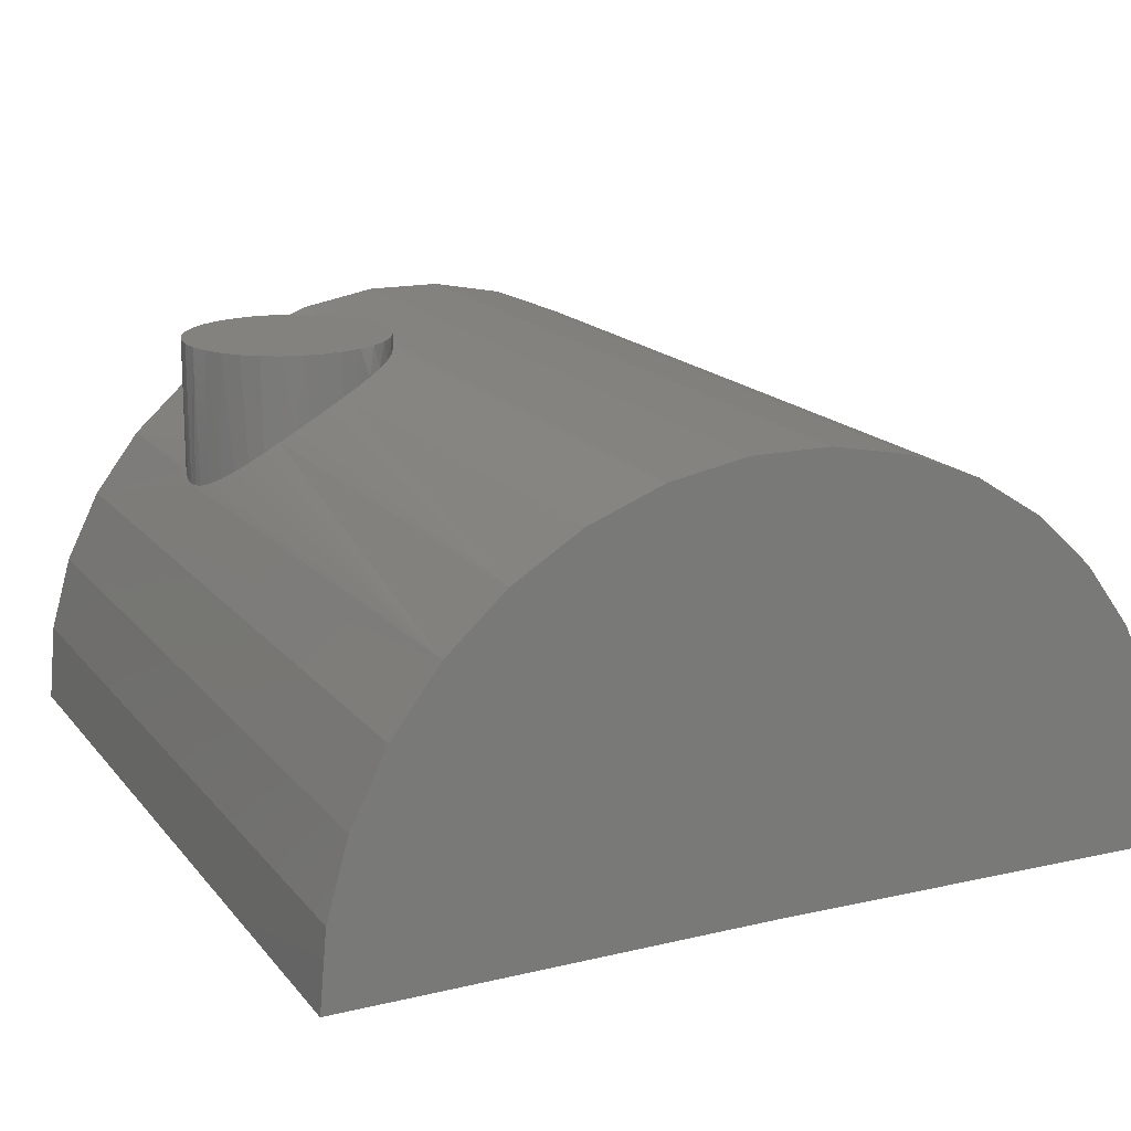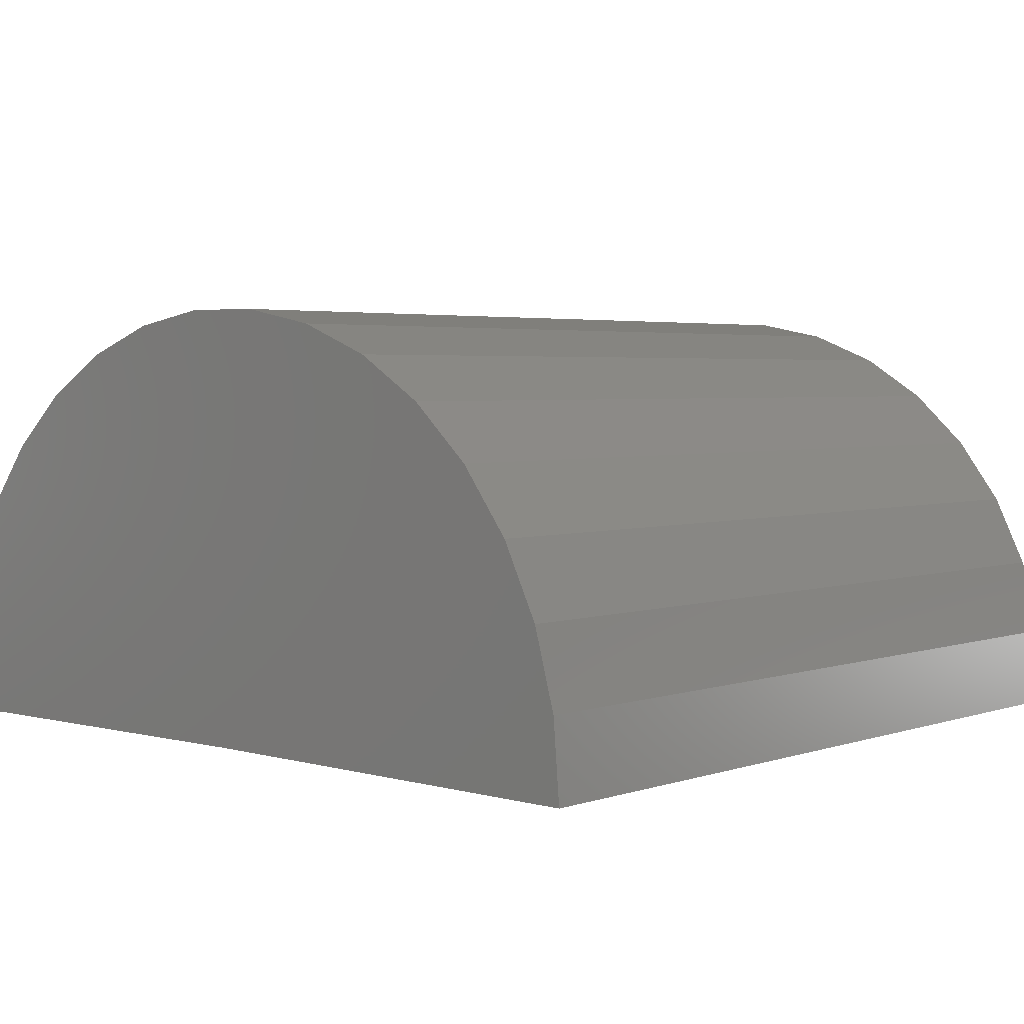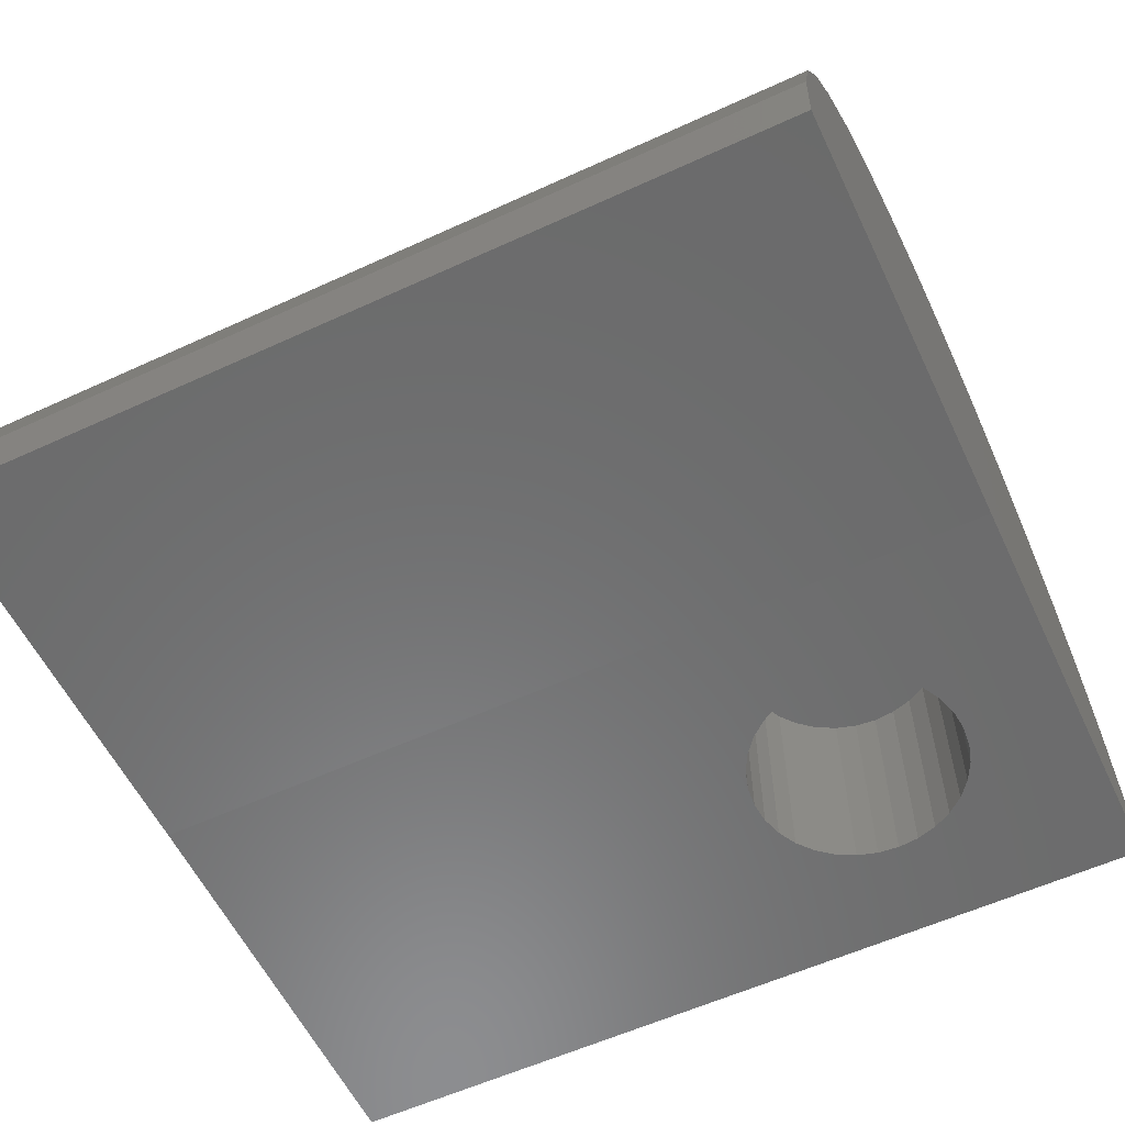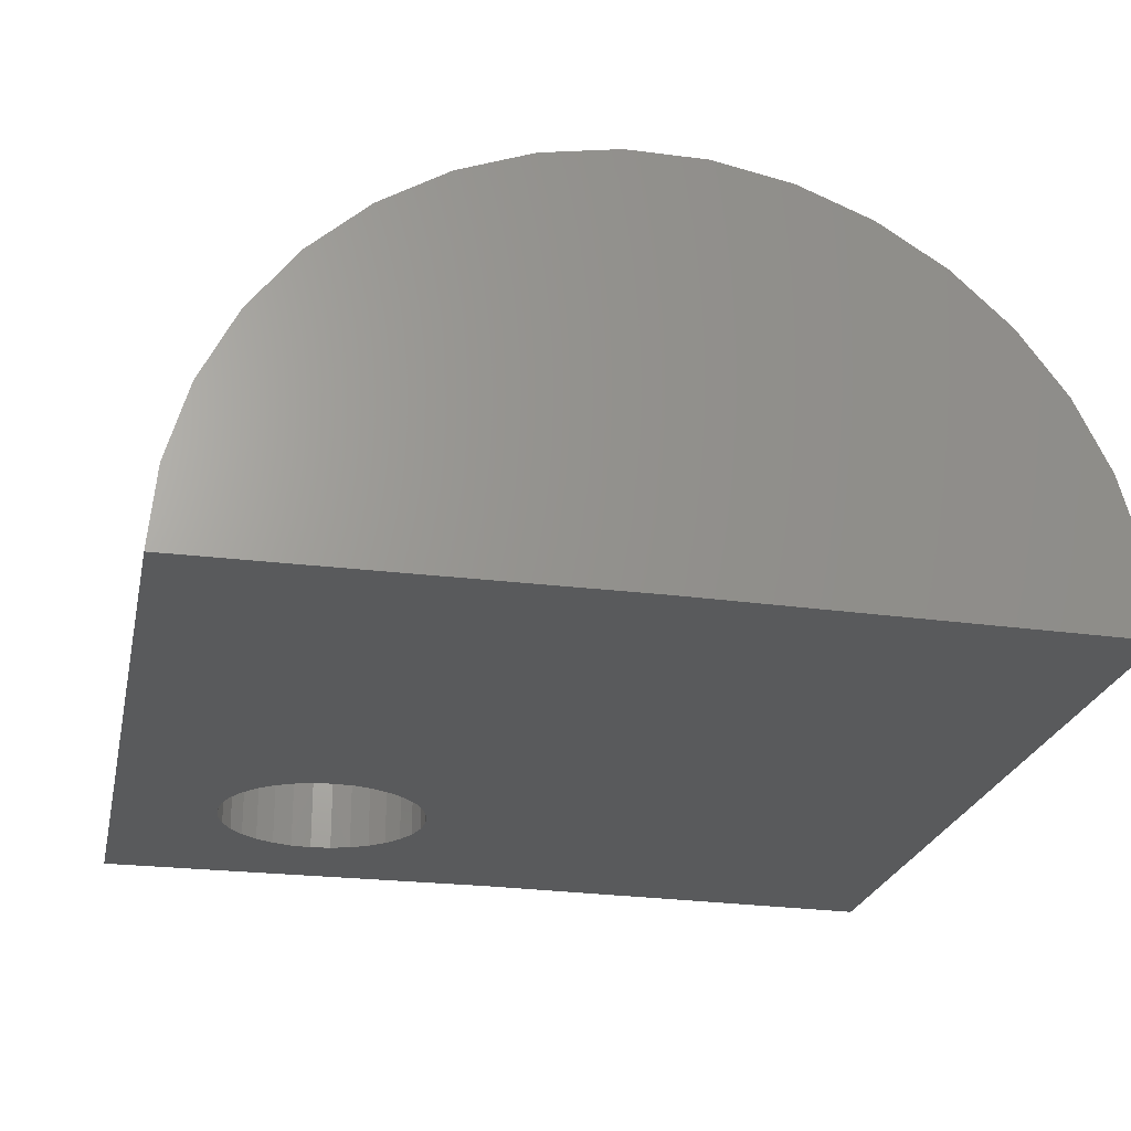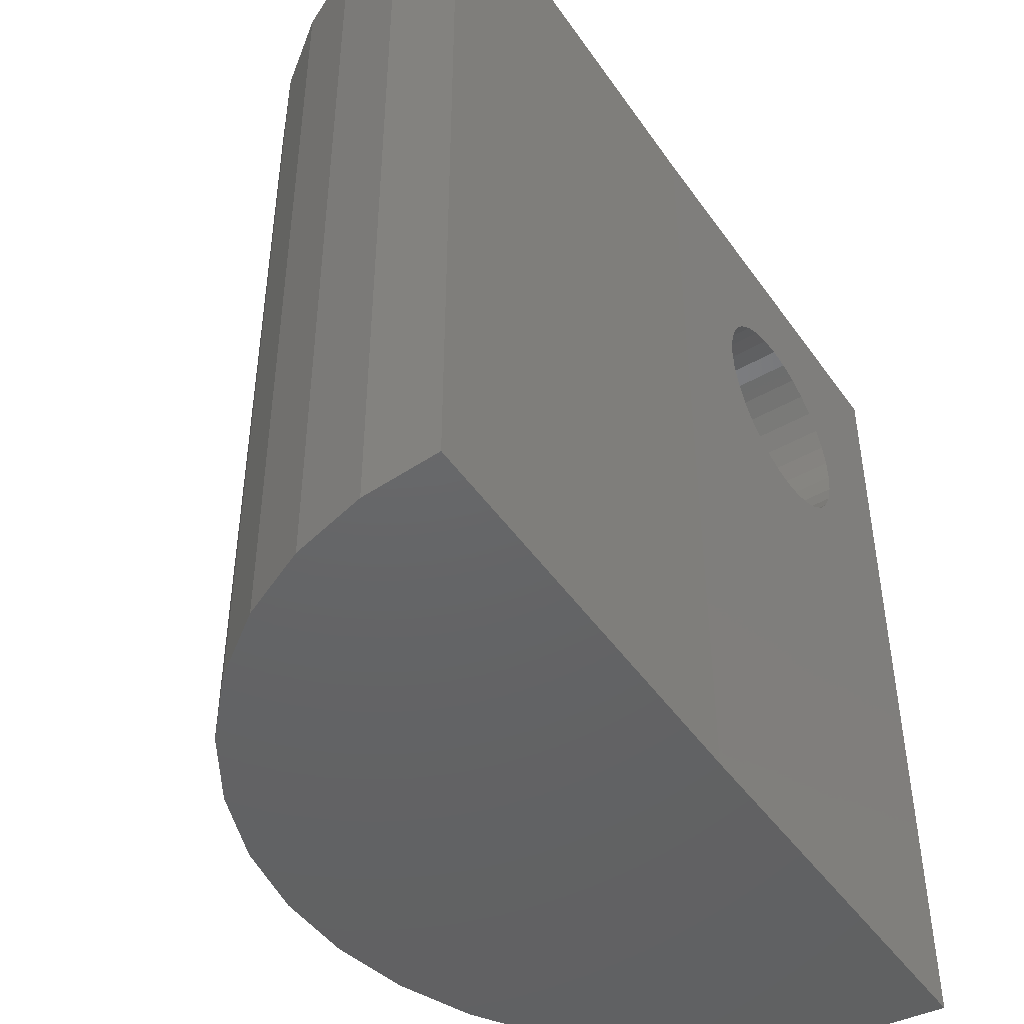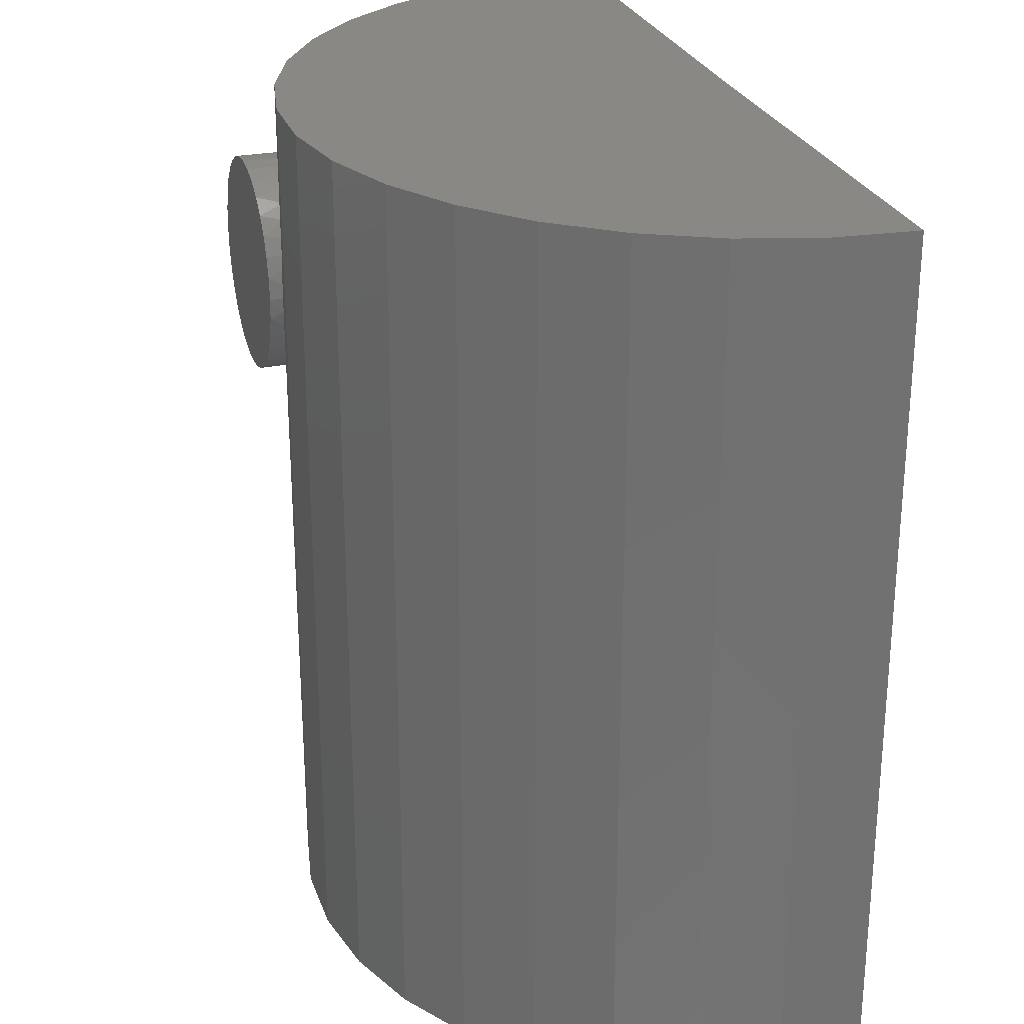
<metadata>
{"format":"stl","ext":"stl","renderer":"f3d","projection":"perspective","resolution":1024,"background":"white","views":[{"elev":16.7,"azim":-25.8,"up":"+Z"},{"elev":3.4,"azim":41.2,"up":"+Z"},{"elev":-58.1,"azim":115.4,"up":"+Z"},{"elev":-23.8,"azim":-11.8,"up":"+Z"},{"elev":-46.0,"azim":123.2,"up":"+Y"},{"elev":26.7,"azim":73.2,"up":"+Y"}]}
</metadata>
<code>
# stl→obj: 190 verts, 376 faces
v 0.2298 0.4943 0.5403
v 0.2128 0.4695 0.5233
v 0.2194 0.4803 0.75
v 0.243 0.509 0.75
v 0.2498 0.5155 0.5589
v 0.3045 0.5501 0.75
v 0.34 0.5608 0.75
v 0.323 0.5566 0.6166
v 0.3505 0.5626 0.6348
v 0.377 0.5645 0.75
v 0.4419 0.553 0.6838
v 0.4122 0.5612 0.6696
v 0.4139 0.5608 0.75
v 0.4495 0.5501 0.75
v 0.4706 0.5397 0.696
v 0.4822 0.5325 0.75
v 0.496 0.5224 0.7057
v 0.511 0.509 0.75
v 0.5187 0.5008 0.7134
v 0.5345 0.4803 0.75
v 0.5597 0.4251 0.7255
v 0.5515 0.4488 0.7232
v 0.552 0.4475 0.75
v 0.5628 0.412 0.75
v 0.2019 0.4475 0.75
v 0.2003 0.4435 0.5102
v 0.1955 0.4293 0.505
v 0.1917 0.4145 0.5008
v 0.1911 0.412 0.75
v 0.1875 0.375 0.4961
v 0.1875 0.375 0.75
v 0.1886 0.395 0.4971
v 0.2724 0.533 0.5782
v 0.2717 0.5325 0.75
v 0.2971 0.5468 0.5978
v 0.381 0.5644 0.6529
v 0.5371 0.4763 0.7192
v 0.5664 0.375 0.75
v 0.5664 0.375 0.7272
v 0.5648 0.4002 0.7268
v 0.5628 0.338 0.75
v 0.552 0.3025 0.75
v 0.5597 0.3249 0.7255
v 0.5187 0.2492 0.7134
v 0.5371 0.2737 0.7192
v 0.5345 0.2697 0.75
v 0.511 0.241 0.75
v 0.496 0.2276 0.7057
v 0.4822 0.2175 0.75
v 0.4706 0.2103 0.696
v 0.4495 0.1999 0.75
v 0.4419 0.197 0.6838
v 0.4139 0.1892 0.75
v 0.3505 0.1874 0.6348
v 0.381 0.1856 0.6529
v 0.377 0.1855 0.75
v 0.34 0.1892 0.75
v 0.323 0.1934 0.6166
v 0.3045 0.1999 0.75
v 0.2971 0.2032 0.5978
v 0.243 0.241 0.75
v 0.2194 0.2697 0.75
v 0.2298 0.2557 0.5403
v 0.2128 0.2805 0.5233
v 0.2019 0.3025 0.75
v 0.2003 0.3065 0.5102
v 0.1911 0.338 0.75
v 0.1886 0.355 0.4971
v 0.1917 0.3355 0.5008
v 0.1955 0.3207 0.505
v 0.5648 0.3498 0.7268
v 0.5515 0.3012 0.7232
v 0.4122 0.1888 0.6696
v 0.2724 0.217 0.5782
v 0.2717 0.2175 0.75
v 0.2498 0.2345 0.5589
v 1.5 -0.75 -0.00924
v 1.489 0.375 0.1293
v 1.489 -0.75 0.1293
v 0.5484 -0.75 0.7224
v 0.6851 0.375 0.7472
v 0.4186 -0.75 0.6728
v 0.3002 -0.75 0.6001
v 0.1972 -0.75 0.5069
v 0.1132 0.375 0.3962
v 0.1132 -0.75 0.3962
v 0.4186 0.75 0.6728
v 0.5484 0.75 0.7224
v 0.6851 0.75 0.7472
v 0.3002 0.75 0.6001
v 0.1972 0.75 0.5069
v 0.1132 0.75 0.3962
v 0.8241 0.75 0.7463
v 0.8241 0.375 0.7463
v 0.9605 0.75 0.7199
v 0.9605 0.375 0.7199
v 1.09 0.75 0.6687
v 1.09 0.375 0.6687
v 1.207 0.75 0.5946
v 1.207 0.375 0.5946
v 1.309 0.75 0.5
v 1.309 0.375 0.5
v 1.392 0.75 0.3883
v 1.392 0.375 0.3883
v 1.452 0.75 0.2633
v 1.452 0.375 0.2633
v 1.489 0.75 0.1293
v 1.5 0.75 -0.00924
v 0 0.75 0
v 0 -0.75 0
v 0.01287 0.375 0.1383
v 0.01287 -0.75 0.1383
v 0.05104 0.375 0.2719
v 0.05104 -0.75 0.2719
v 1.452 -0.75 0.2633
v 1.392 -0.75 0.3883
v 1.309 -0.75 0.5
v 1.207 -0.75 0.5946
v 1.09 -0.75 0.6687
v 0.9605 -0.75 0.7199
v 0.8241 -0.75 0.7463
v 0.6851 -0.75 0.7472
v 0.05104 0.75 0.2719
v 0.01287 0.75 0.1383
v 0.377 0.5645 0.375
v 0.4139 0.5608 0.375
v 0.34 0.5608 0.375
v 0.3045 0.5501 0.375
v 0.4495 0.5501 0.375
v 0.4139 0.1892 0.375
v 0.34 0.1892 0.375
v 0.4495 0.1999 0.375
v 0.377 0.1855 0.375
v 0.3045 0.1999 0.375
v 0.2717 0.2175 0.375
v 0.4822 0.2175 0.375
v 0.243 0.241 0.375
v 0.511 0.241 0.375
v 0.2194 0.2697 0.375
v 0.5345 0.2697 0.375
v 0.2019 0.3025 0.375
v 0.552 0.3025 0.375
v 0.1911 0.338 0.375
v 0.5628 0.338 0.375
v 0.1875 0.375 0.375
v 0.5664 0.375 0.375
v 0.1911 0.412 0.375
v 0.5628 0.412 0.375
v 0.2019 0.4475 0.375
v 0.552 0.4475 0.375
v 0.2194 0.4803 0.375
v 0.5345 0.4803 0.375
v 0.243 0.509 0.375
v 0.511 0.509 0.375
v 0.2717 0.5325 0.375
v 0.4822 0.5325 0.375
v 0.377 0.1855 0
v 0.4139 0.1892 0
v 0.4495 0.1999 0
v 0.4822 0.2175 0
v 0.511 0.241 0
v 0.5345 0.2697 0
v 0.552 0.3025 0
v 0.5628 0.338 0
v 0.5664 0.375 0
v 0.34 0.1892 0
v 0.3045 0.1999 0
v 0.2717 0.2175 0
v 0.243 0.241 0
v 0.2194 0.2697 0
v 0.2019 0.3025 0
v 0.1911 0.338 0
v 0.1875 0.375 0
v 0.377 0.5645 0
v 0.34 0.5608 0
v 0.3045 0.5501 0
v 0.2717 0.5325 0
v 0.243 0.509 0
v 0.2194 0.4803 0
v 0.2019 0.4475 0
v 0.1911 0.412 0
v 0.4139 0.5608 0
v 0.4495 0.5501 0
v 0.4822 0.5325 0
v 0.511 0.509 0
v 0.5345 0.4803 0
v 0.552 0.4475 0
v 0.5628 0.412 0
v 0.75 0.75 0
v 0.75 -0.75 0
f 1 2 3
f 3 4 1
f 1 4 5
f 6 7 8
f 8 7 9
f 9 7 10
f 11 12 13
f 13 14 11
f 15 11 14
f 14 16 15
f 17 15 16
f 16 18 17
f 17 18 19
f 19 18 20
f 21 22 23
f 23 24 21
f 25 3 2
f 25 2 26
f 25 26 27
f 25 27 28
f 25 28 29
f 30 31 32
f 32 31 29
f 32 29 28
f 5 4 33
f 33 4 34
f 33 34 35
f 35 34 6
f 35 6 8
f 13 12 10
f 10 12 36
f 10 36 9
f 23 22 20
f 20 22 37
f 20 37 19
f 38 39 24
f 24 39 40
f 24 40 21
f 41 42 43
f 44 45 46
f 46 47 44
f 48 44 47
f 47 49 48
f 48 49 50
f 50 49 51
f 50 51 52
f 52 51 53
f 54 55 56
f 56 57 54
f 58 54 57
f 57 59 58
f 58 59 60
f 61 62 63
f 63 62 64
f 64 62 65
f 64 65 66
f 67 31 30
f 67 30 68
f 67 68 69
f 67 69 70
f 67 70 66
f 67 66 65
f 39 38 71
f 71 38 41
f 71 41 43
f 46 45 42
f 42 45 72
f 42 72 43
f 56 55 53
f 53 55 73
f 53 73 52
f 60 59 74
f 74 59 75
f 74 75 76
f 76 75 61
f 76 61 63
f 77 78 79
f 80 71 43
f 80 43 72
f 81 22 21
f 21 40 81
f 39 81 40
f 82 80 72
f 82 72 45
f 82 45 44
f 82 44 48
f 82 48 50
f 82 50 52
f 82 52 73
f 82 73 83
f 83 73 55
f 83 55 54
f 83 54 58
f 83 58 60
f 83 60 84
f 84 60 74
f 84 74 76
f 84 76 63
f 84 63 64
f 84 64 66
f 84 66 70
f 84 70 69
f 84 69 68
f 84 68 30
f 84 30 85
f 84 85 86
f 87 12 11
f 87 11 15
f 87 15 17
f 87 17 19
f 88 87 19
f 88 19 37
f 88 37 22
f 88 22 81
f 88 81 89
f 90 35 8
f 90 8 9
f 90 9 36
f 90 36 12
f 90 12 87
f 91 27 26
f 91 26 2
f 91 2 1
f 91 1 5
f 91 5 33
f 91 33 35
f 91 35 90
f 92 85 30
f 92 30 32
f 92 32 28
f 92 28 27
f 92 27 91
f 89 81 93
f 93 81 94
f 93 94 95
f 95 94 96
f 95 96 97
f 97 96 98
f 97 98 99
f 99 98 100
f 99 100 101
f 101 100 102
f 101 102 103
f 103 102 104
f 103 104 105
f 105 104 106
f 105 106 107
f 107 106 78
f 107 78 108
f 108 78 77
f 109 110 111
f 111 110 112
f 111 112 113
f 113 112 114
f 113 114 85
f 85 114 86
f 79 78 115
f 115 78 106
f 115 106 116
f 116 106 104
f 116 104 117
f 117 104 102
f 117 102 118
f 118 102 100
f 118 100 119
f 119 100 98
f 119 98 120
f 120 98 96
f 120 96 121
f 121 96 94
f 121 94 122
f 122 94 81
f 122 81 80
f 80 81 39
f 80 39 71
f 85 92 113
f 113 92 123
f 113 123 111
f 111 123 124
f 111 124 109
f 125 126 127
f 128 127 126
f 129 128 126
f 130 131 132
f 133 131 130
f 131 134 132
f 132 134 135
f 132 135 136
f 136 135 137
f 136 137 138
f 138 137 139
f 138 139 140
f 140 139 141
f 140 141 142
f 142 141 143
f 142 143 144
f 144 143 145
f 144 145 146
f 146 145 147
f 146 147 148
f 148 147 149
f 148 149 150
f 150 149 151
f 150 151 152
f 152 151 153
f 152 153 154
f 154 153 155
f 154 155 156
f 156 155 128
f 156 128 129
f 157 130 158
f 158 130 132
f 158 132 159
f 159 132 136
f 159 136 160
f 160 136 138
f 160 138 161
f 161 138 140
f 161 140 162
f 162 140 142
f 162 142 163
f 163 142 144
f 163 144 164
f 164 144 146
f 164 146 165
f 130 157 133
f 133 157 166
f 133 166 131
f 131 166 167
f 131 167 134
f 134 167 168
f 134 168 135
f 135 168 169
f 135 169 137
f 137 169 170
f 137 170 139
f 139 170 171
f 139 171 141
f 141 171 172
f 141 172 143
f 143 172 173
f 143 173 145
f 174 127 175
f 175 127 128
f 175 128 176
f 176 128 155
f 176 155 177
f 177 155 153
f 177 153 178
f 178 153 151
f 178 151 179
f 179 151 149
f 179 149 180
f 180 149 147
f 180 147 181
f 181 147 145
f 181 145 173
f 127 174 125
f 125 174 182
f 125 182 126
f 126 182 183
f 126 183 129
f 129 183 184
f 129 184 156
f 156 184 185
f 156 185 154
f 154 185 186
f 154 186 152
f 152 186 187
f 152 187 150
f 150 187 188
f 150 188 148
f 148 188 165
f 148 165 146
f 7 13 10
f 13 7 6
f 13 6 14
f 51 57 53
f 53 57 56
f 14 6 16
f 16 6 34
f 16 34 18
f 18 34 4
f 18 4 20
f 20 4 3
f 20 3 23
f 23 3 25
f 23 25 24
f 24 25 29
f 24 29 38
f 38 29 31
f 38 31 41
f 41 31 67
f 41 67 42
f 42 67 65
f 42 65 46
f 46 65 62
f 46 62 47
f 47 62 61
f 47 61 49
f 49 61 75
f 49 75 51
f 51 75 59
f 51 59 57
f 109 189 174
f 109 174 175
f 109 175 176
f 109 176 177
f 109 177 178
f 109 178 179
f 109 179 180
f 109 180 181
f 109 181 173
f 109 173 172
f 109 172 110
f 110 172 171
f 110 171 170
f 110 170 169
f 110 169 168
f 110 168 167
f 110 167 166
f 110 166 157
f 110 157 190
f 190 157 158
f 190 158 159
f 190 159 160
f 190 160 161
f 190 161 162
f 190 162 163
f 190 163 164
f 189 190 164
f 189 164 165
f 189 165 188
f 189 188 187
f 189 187 186
f 189 186 185
f 189 185 184
f 189 184 183
f 189 183 182
f 189 182 174
f 77 79 190
f 117 86 116
f 116 86 114
f 116 114 115
f 115 114 112
f 115 112 79
f 79 112 110
f 79 110 190
f 86 117 84
f 84 117 118
f 84 118 83
f 83 118 119
f 83 119 82
f 82 119 120
f 82 120 80
f 80 120 121
f 80 121 122
f 189 107 108
f 189 109 107
f 107 109 124
f 107 124 105
f 105 124 123
f 105 123 103
f 103 123 92
f 103 92 101
f 101 92 91
f 101 91 99
f 99 91 90
f 99 90 97
f 97 90 87
f 97 87 95
f 95 87 88
f 95 88 93
f 93 88 89
f 77 190 108
f 108 190 189

</code>
